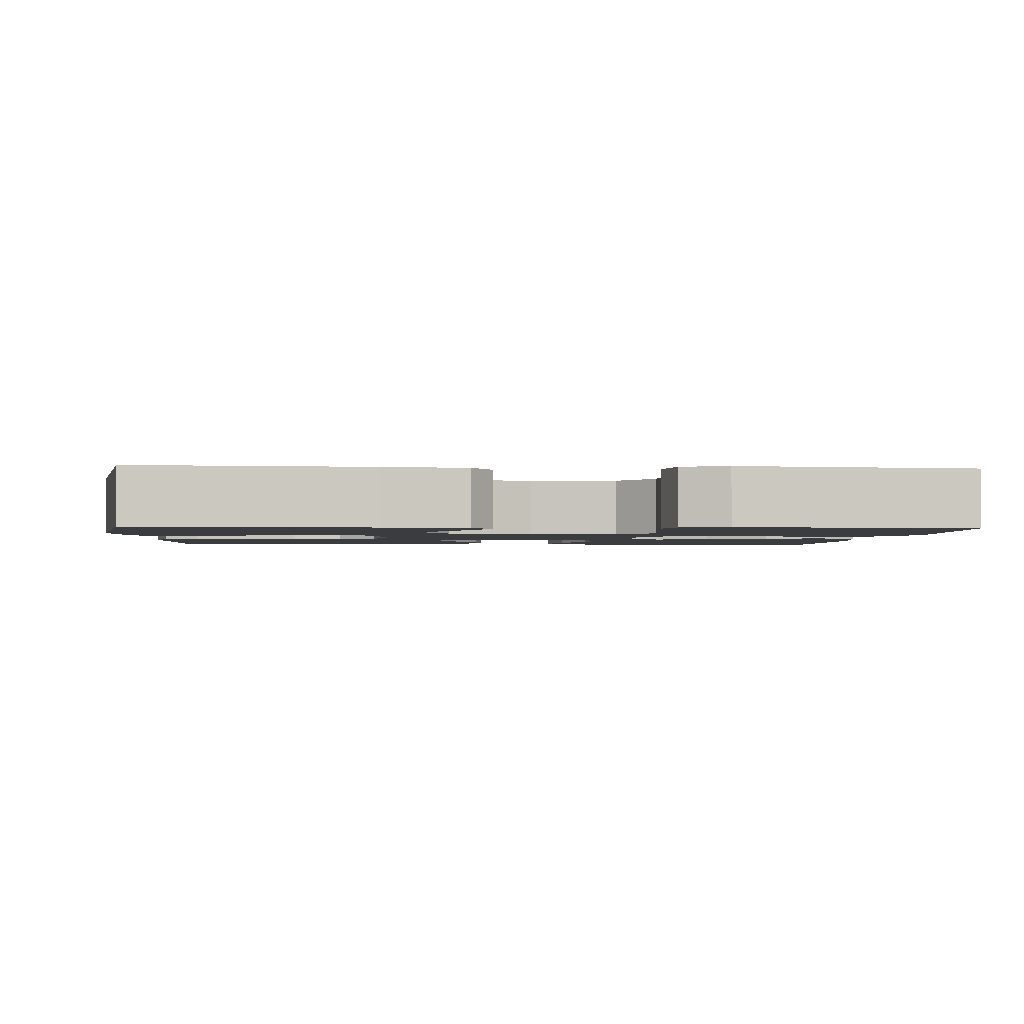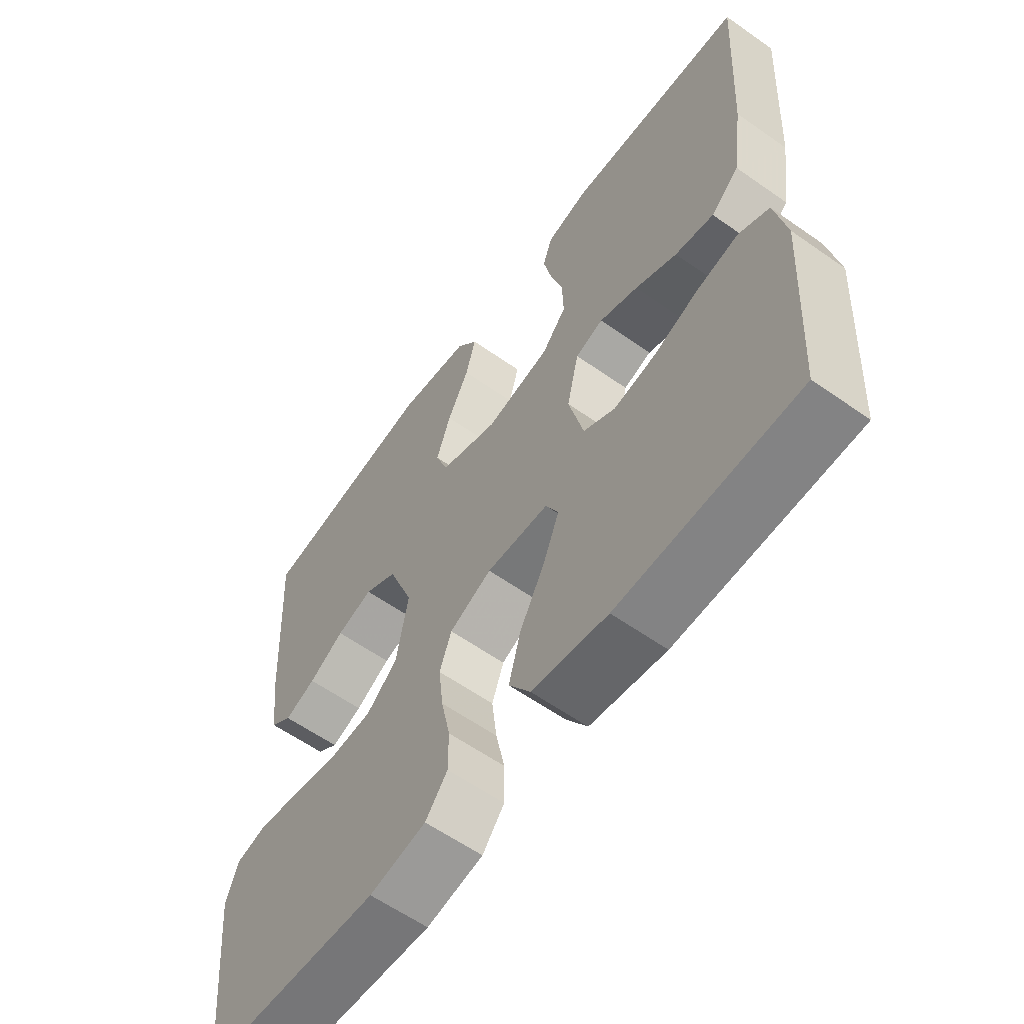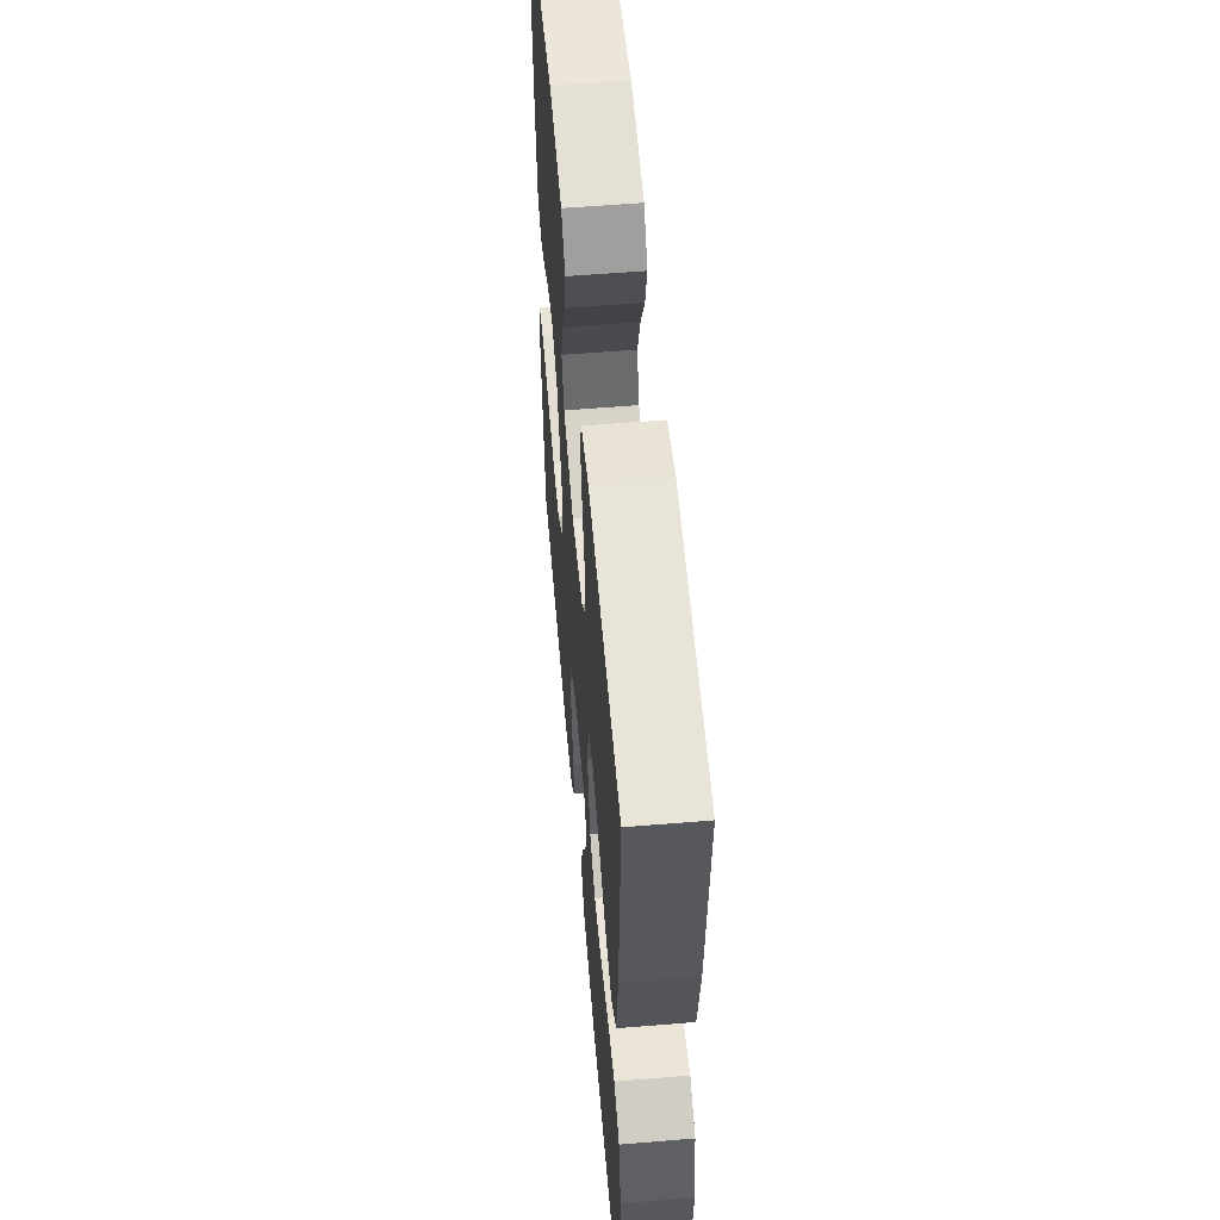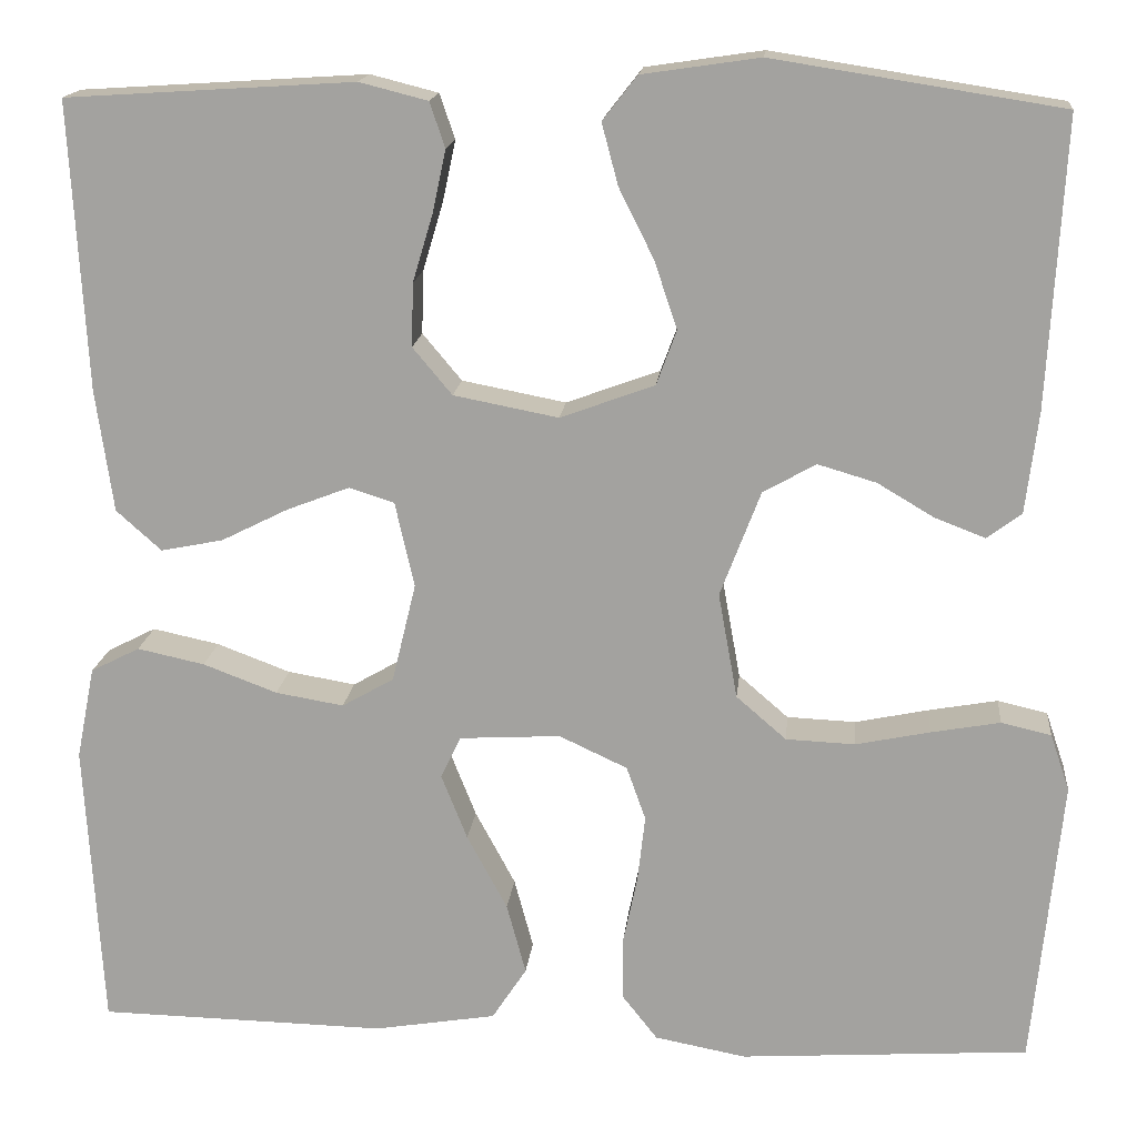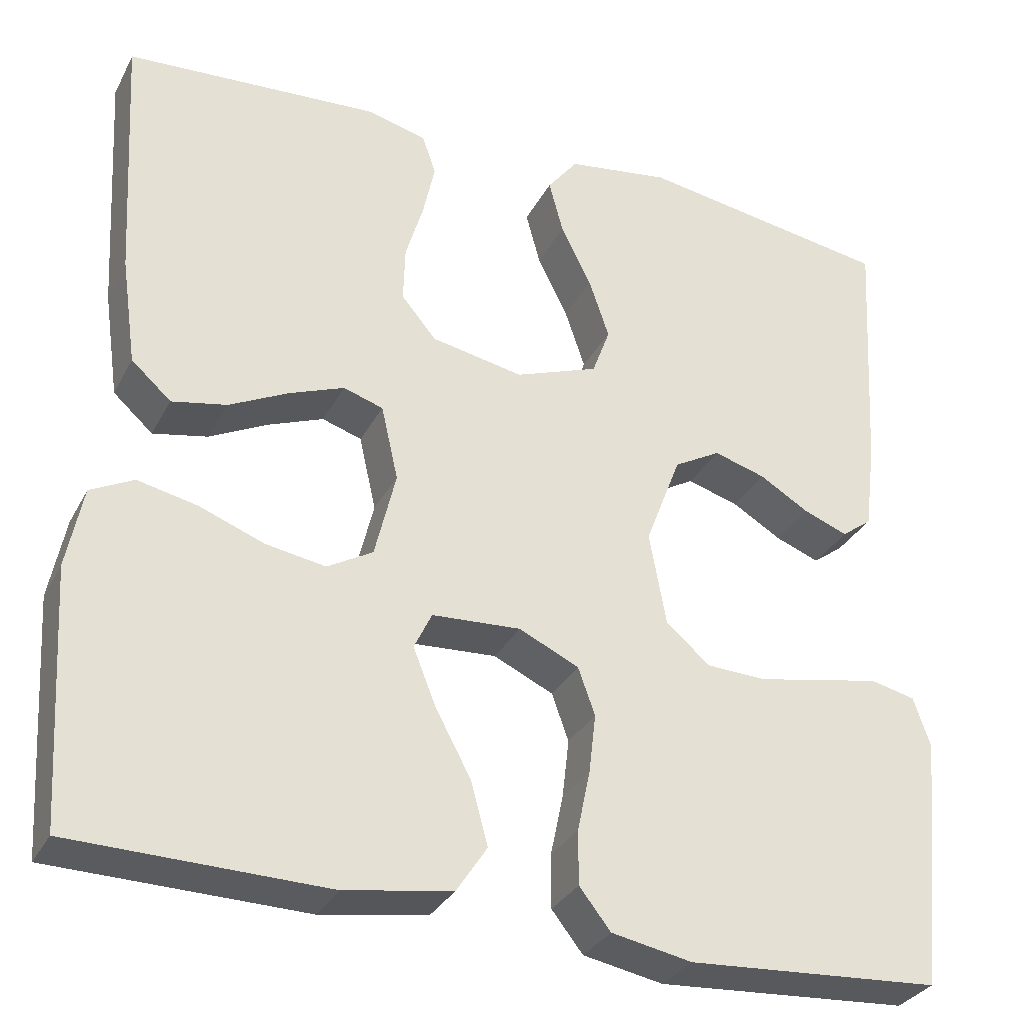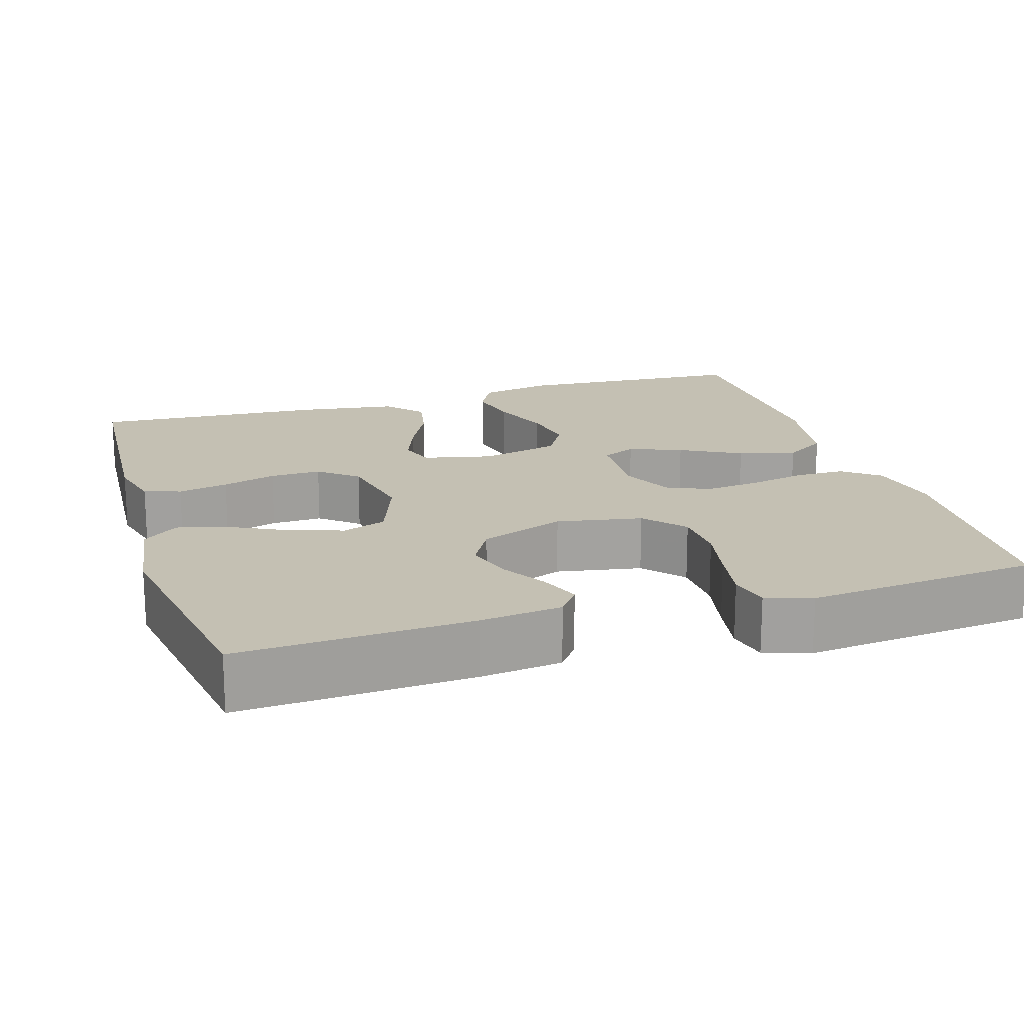
<metadata>
{"format":"obj","ext":"obj","renderer":"f3d","projection":"perspective","resolution":1024,"background":"white","views":[{"elev":-2.0,"azim":85.8,"up":"+Y"},{"elev":-60.2,"azim":-125.8,"up":"+Z"},{"elev":57.1,"azim":-94.9,"up":"+Z"},{"elev":16.3,"azim":5.7,"up":"+Z"},{"elev":-31.5,"azim":-23.8,"up":"+Z"},{"elev":18.0,"azim":72.8,"up":"+Y"}]}
</metadata>
<code>
v -0.5 0.07 0.5
v -0.2 0.07 0.519
v -0.129 0.07 0.501
v -0.113 0.07 0.454
v -0.127 0.07 0.389
v -0.148 0.07 0.319
v -0.15 0.07 0.253
v -0.109 0.07 0.204
v 0 0.07 0.183
v 0.098 0.07 0.219
v 0.119 0.07 0.276
v 0.095 0.07 0.347
v 0.059 0.07 0.419
v 0.042 0.07 0.483
v 0.078 0.07 0.529
v 0.2 0.07 0.547
v 0.5 0.07 0.5
v 0.483 0.07 0.2
v 0.47 0.07 0.095
v 0.434 0.07 0.068
v 0.382 0.07 0.088
v 0.323 0.07 0.123
v 0.262 0.07 0.141
v 0.207 0.07 0.11
v 0.165 0.07 0
v 0.185 0.07 -0.11
v 0.237 0.07 -0.155
v 0.309 0.07 -0.158
v 0.386 0.07 -0.142
v 0.458 0.07 -0.129
v 0.51 0.07 -0.141
v 0.53 0.07 -0.2
v 0.5 0.07 -0.5
v 0.2 0.07 -0.52
v 0.105 0.07 -0.502
v 0.068 0.07 -0.455
v 0.068 0.07 -0.391
v 0.083 0.07 -0.319
v 0.091 0.07 -0.249
v 0.071 0.07 -0.193
v 0 0.07 -0.16
v -0.105 0.07 -0.166
v -0.126 0.07 -0.21
v -0.099 0.07 -0.278
v -0.057 0.07 -0.356
v -0.037 0.07 -0.43
v -0.073 0.07 -0.485
v -0.2 0.07 -0.506
v -0.5 0.07 -0.5
v -0.518 0.07 -0.2
v -0.499 0.07 -0.104
v -0.448 0.07 -0.078
v -0.378 0.07 -0.093
v -0.301 0.07 -0.122
v -0.23 0.07 -0.134
v -0.176 0.07 -0.103
v -0.151 0.07 0
v -0.171 0.07 0.089
v -0.218 0.07 0.104
v -0.283 0.07 0.079
v -0.353 0.07 0.044
v -0.418 0.07 0.031
v -0.465 0.07 0.073
v -0.483 0.07 0.2
v -0.5 0 0.5
v -0.2 0 0.519
v -0.129 0 0.501
v -0.113 0 0.454
v -0.127 0 0.389
v -0.148 0 0.319
v -0.15 0 0.253
v -0.109 0 0.204
v 0 0 0.183
v 0.098 0 0.219
v 0.119 0 0.276
v 0.095 0 0.347
v 0.059 0 0.419
v 0.042 0 0.483
v 0.078 0 0.529
v 0.2 0 0.547
v 0.5 0 0.5
v 0.483 0 0.2
v 0.47 0 0.095
v 0.434 0 0.068
v 0.382 0 0.088
v 0.323 0 0.123
v 0.262 0 0.141
v 0.207 0 0.11
v 0.165 0 0
v 0.185 0 -0.11
v 0.237 0 -0.155
v 0.309 0 -0.158
v 0.386 0 -0.142
v 0.458 0 -0.129
v 0.51 0 -0.141
v 0.53 0 -0.2
v 0.5 0 -0.5
v 0.2 0 -0.52
v 0.105 0 -0.502
v 0.068 0 -0.455
v 0.068 0 -0.391
v 0.083 0 -0.319
v 0.091 0 -0.249
v 0.071 0 -0.193
v 0 0 -0.16
v -0.105 0 -0.166
v -0.126 0 -0.21
v -0.099 0 -0.278
v -0.057 0 -0.356
v -0.037 0 -0.43
v -0.073 0 -0.485
v -0.2 0 -0.506
v -0.5 0 -0.5
v -0.518 0 -0.2
v -0.499 0 -0.104
v -0.448 0 -0.078
v -0.378 0 -0.093
v -0.301 0 -0.122
v -0.23 0 -0.134
v -0.176 0 -0.103
v -0.151 0 0
v -0.171 0 0.089
v -0.218 0 0.104
v -0.283 0 0.079
v -0.353 0 0.044
v -0.418 0 0.031
v -0.465 0 0.073
v -0.483 0 0.2
f 60 61 62 63
f 59 60 63 64
f 58 59 64 1
f 51 52 53 54
f 51 54 55
f 50 51 55
f 49 50 55
f 48 49 55 56
f 44 45 46 47
f 43 44 47 48
f 35 36 37 38
f 35 38 39
f 34 35 39
f 33 34 39 40
f 31 32 33 40
f 28 29 30 31
f 19 20 21 22
f 19 22 23
f 18 19 23
f 17 18 23
f 16 17 23 24
f 12 13 14 15
f 11 12 15 16
f 3 4 5 6
f 1 2 3 6
f 58 1 6 7
f 57 58 7 8
f 43 48 56 57
f 42 43 57 8
f 41 42 8 9
f 40 41 9 10
f 28 31 40
f 27 28 40
f 26 27 40
f 25 26 40 10
f 11 16 24 25
f 10 11 25
f 127 126 125 124
f 128 127 124 123
f 65 128 123 122
f 118 117 116 115
f 119 118 115
f 119 115 114
f 119 114 113
f 120 119 113 112
f 111 110 109 108
f 112 111 108 107
f 102 101 100 99
f 103 102 99
f 103 99 98
f 104 103 98 97
f 104 97 96 95
f 95 94 93 92
f 86 85 84 83
f 87 86 83
f 87 83 82
f 87 82 81
f 88 87 81 80
f 79 78 77 76
f 80 79 76 75
f 70 69 68 67
f 70 67 66 65
f 71 70 65 122
f 72 71 122 121
f 121 120 112 107
f 72 121 107 106
f 73 72 106 105
f 74 73 105 104
f 104 95 92
f 104 92 91
f 104 91 90
f 74 104 90 89
f 89 88 80 75
f 89 75 74
f 1 65 66 2
f 2 66 67 3
f 3 67 68 4
f 4 68 69 5
f 5 69 70 6
f 6 70 71 7
f 7 71 72 8
f 8 72 73 9
f 9 73 74 10
f 10 74 75 11
f 11 75 76 12
f 12 76 77 13
f 13 77 78 14
f 14 78 79 15
f 15 79 80 16
f 16 80 81 17
f 17 81 82 18
f 18 82 83 19
f 19 83 84 20
f 20 84 85 21
f 21 85 86 22
f 22 86 87 23
f 23 87 88 24
f 24 88 89 25
f 25 89 90 26
f 26 90 91 27
f 27 91 92 28
f 28 92 93 29
f 29 93 94 30
f 30 94 95 31
f 31 95 96 32
f 32 96 97 33
f 33 97 98 34
f 34 98 99 35
f 35 99 100 36
f 36 100 101 37
f 37 101 102 38
f 38 102 103 39
f 39 103 104 40
f 40 104 105 41
f 41 105 106 42
f 42 106 107 43
f 43 107 108 44
f 44 108 109 45
f 45 109 110 46
f 46 110 111 47
f 47 111 112 48
f 48 112 113 49
f 49 113 114 50
f 50 114 115 51
f 51 115 116 52
f 52 116 117 53
f 53 117 118 54
f 54 118 119 55
f 55 119 120 56
f 56 120 121 57
f 57 121 122 58
f 58 122 123 59
f 59 123 124 60
f 60 124 125 61
f 61 125 126 62
f 62 126 127 63
f 63 127 128 64
f 64 128 65 1

</code>
